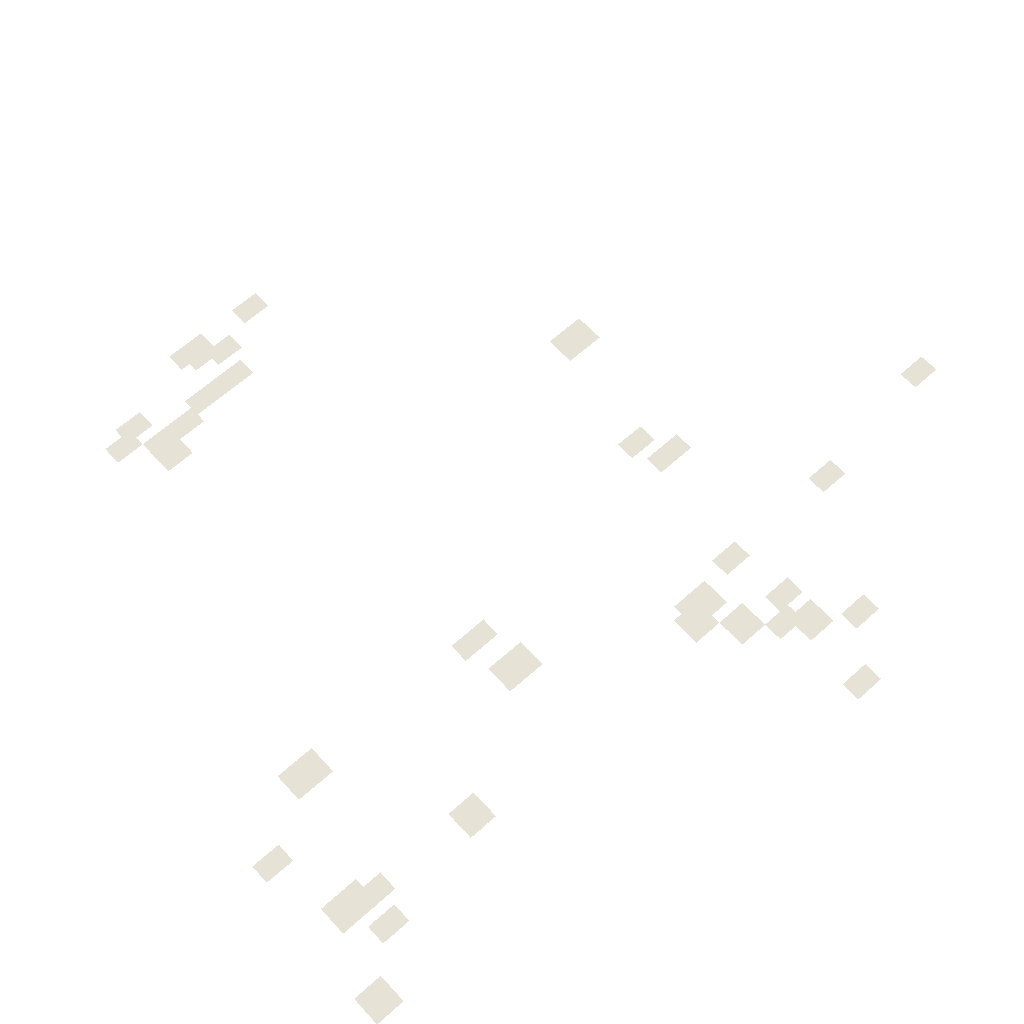
<metadata>
{"format":"obj","ext":"obj","renderer":"f3d","projection":"perspective","resolution":1024,"background":"white","views":[{"elev":63.2,"azim":47.7,"up":"+Y"}]}
</metadata>
<code>
g Grass_0_Cluster102
v 235.6 -0.05496 143.1
v 234.4 -0.05496 143.1
v 235.6 -0.05496 144.2
v 234.4 -0.05496 144.2
v 229.6 -0.05496 142.7
v 228.8 -0.05496 142.7
v 229.6 -0.05496 143.9
v 228.8 -0.05496 143.9
v 232.6 -0.05496 141.6
v 231.4 -0.05496 141.6
v 232.6 -0.05496 143.1
v 231.4 -0.05496 143.1
v 233.7 -0.05496 141.2
v 232.9 -0.05496 141.2
v 233.7 -0.05496 142.4
v 232.9 -0.05496 142.4
v 232.6 -0.05496 140.9
v 231.8 -0.05496 140.9
v 232.6 -0.05496 142.4
v 231.8 -0.05496 142.4
v 228.1 -0.05496 139.8
v 227 -0.05496 139.8
v 228.1 -0.05496 141.2
v 227 -0.05496 141.2
v 232.9 -0.05496 136.8
v 231.8 -0.05496 136.8
v 232.9 -0.05496 137.9
v 231.8 -0.05496 137.9
v 213.9 -0.05496 136.8
v 213.1 -0.05496 136.8
v 213.9 -0.05496 137.9
v 213.1 -0.05496 137.9
v 213.5 -0.05496 136
v 212.8 -0.05496 136
v 213.5 -0.05496 137.1
v 212.8 -0.05496 137.1
v 215.4 -0.05496 135.6
v 214.3 -0.05496 135.6
v 215.4 -0.05496 136.8
v 214.3 -0.05496 136.8
v 215 -0.05496 135.6
v 213.9 -0.05496 135.6
v 215 -0.05496 136.8
v 213.9 -0.05496 136.8
v 214.6 -0.05496 134.5
v 213.9 -0.05496 134.5
v 214.6 -0.05496 135.6
v 213.9 -0.05496 135.6
v 214.3 -0.05496 133
v 213.5 -0.05496 133
v 214.3 -0.05496 134.5
v 213.5 -0.05496 134.5
v 228.1 -0.05496 132.3
v 227.3 -0.05496 132.3
v 228.1 -0.05496 133.8
v 227.3 -0.05496 133.8
v 212.4 -0.05496 132.3
v 211.6 -0.05496 132.3
v 212.4 -0.05496 133.8
v 211.6 -0.05496 133.8
v 212.8 -0.05496 132.3
v 211.6 -0.05496 132.3
v 212.8 -0.05496 133.4
v 211.6 -0.05496 133.4
v 230 -0.05496 131.9
v 228.8 -0.05496 131.9
v 230 -0.05496 133.4
v 228.8 -0.05496 133.4
v 214.3 -0.05496 131.9
v 213.5 -0.05496 131.9
v 214.3 -0.05496 133.4
v 213.5 -0.05496 133.4
v 213.1 -0.05496 131.5
v 212.4 -0.05496 131.5
v 213.1 -0.05496 132.7
v 212.4 -0.05496 132.7
v 212.4 -0.05496 129.7
v 211.6 -0.05496 129.7
v 212.4 -0.05496 130.8
v 211.6 -0.05496 130.8
v 232.9 -0.05496 126.3
v 231.8 -0.05496 126.3
v 232.9 -0.05496 127.4
v 231.8 -0.05496 127.4
v 232.6 -0.05496 125.5
v 231.4 -0.05496 125.5
v 232.6 -0.05496 127
v 231.4 -0.05496 127
v 234.1 -0.05496 125.2
v 232.9 -0.05496 125.2
v 234.1 -0.05496 126.3
v 232.9 -0.05496 126.3
v 234.8 -0.05496 124.1
v 234.1 -0.05496 124.1
v 234.8 -0.05496 125.2
v 234.1 -0.05496 125.2
v 231.8 -0.05496 123.7
v 231.1 -0.05496 123.7
v 231.8 -0.05496 124.8
v 231.1 -0.05496 124.8
v 238.2 -0.05496 123.7
v 237.4 -0.05496 123.7
v 238.2 -0.05496 124.8
v 237.4 -0.05496 124.8
v 235.6 -0.05496 123.3
v 234.4 -0.05496 123.3
v 235.6 -0.05496 124.4
v 234.4 -0.05496 124.4
v 234.1 -0.05496 123.3
v 233.3 -0.05496 123.3
v 234.1 -0.05496 124.4
v 233.3 -0.05496 124.4
v 226.2 -0.05496 122.9
v 225.5 -0.05496 122.9
v 226.2 -0.05496 124.1
v 225.5 -0.05496 124.1
v 227.3 -0.05496 122.2
v 226.6 -0.05496 122.2
v 227.3 -0.05496 123.7
v 226.6 -0.05496 123.7
v 236.3 -0.05496 121.8
v 235.6 -0.05496 121.8
v 236.3 -0.05496 122.9
v 235.6 -0.05496 122.9
v 221.7 -0.05496 121.4
v 220.6 -0.05496 121.4
v 221.7 -0.05496 122.9
v 220.6 -0.05496 122.9
v 231.8 -0.05496 118.8
v 231.1 -0.05496 118.8
v 231.8 -0.05496 119.9
v 231.1 -0.05496 119.9
v 231.1 -0.05496 113.2
v 230.3 -0.05496 113.2
v 231.1 -0.05496 114.3
v 230.3 -0.05496 114.3
g Grass_0_Cluster102_0
f 2 3 1
f 2 4 3
f 6 7 5
f 6 8 7
f 10 11 9
f 10 12 11
f 14 15 13
f 14 16 15
f 18 19 17
f 18 20 19
f 22 23 21
f 22 24 23
f 26 27 25
f 26 28 27
f 30 31 29
f 30 32 31
f 34 35 33
f 34 36 35
f 38 39 37
f 38 40 39
f 42 43 41
f 42 44 43
f 46 47 45
f 46 48 47
f 50 51 49
f 50 52 51
f 54 55 53
f 54 56 55
f 58 59 57
f 58 60 59
f 62 63 61
f 62 64 63
f 66 67 65
f 66 68 67
f 70 71 69
f 70 72 71
f 74 75 73
f 74 76 75
f 78 79 77
f 78 80 79
f 82 83 81
f 82 84 83
f 86 87 85
f 86 88 87
f 90 91 89
f 90 92 91
f 94 95 93
f 94 96 95
f 98 99 97
f 98 100 99
f 102 103 101
f 102 104 103
f 106 107 105
f 106 108 107
f 110 111 109
f 110 112 111
f 114 115 113
f 114 116 115
f 118 119 117
f 118 120 119
f 122 123 121
f 122 124 123
f 126 127 125
f 126 128 127
f 130 131 129
f 130 132 131
f 134 135 133
f 134 136 135

</code>
